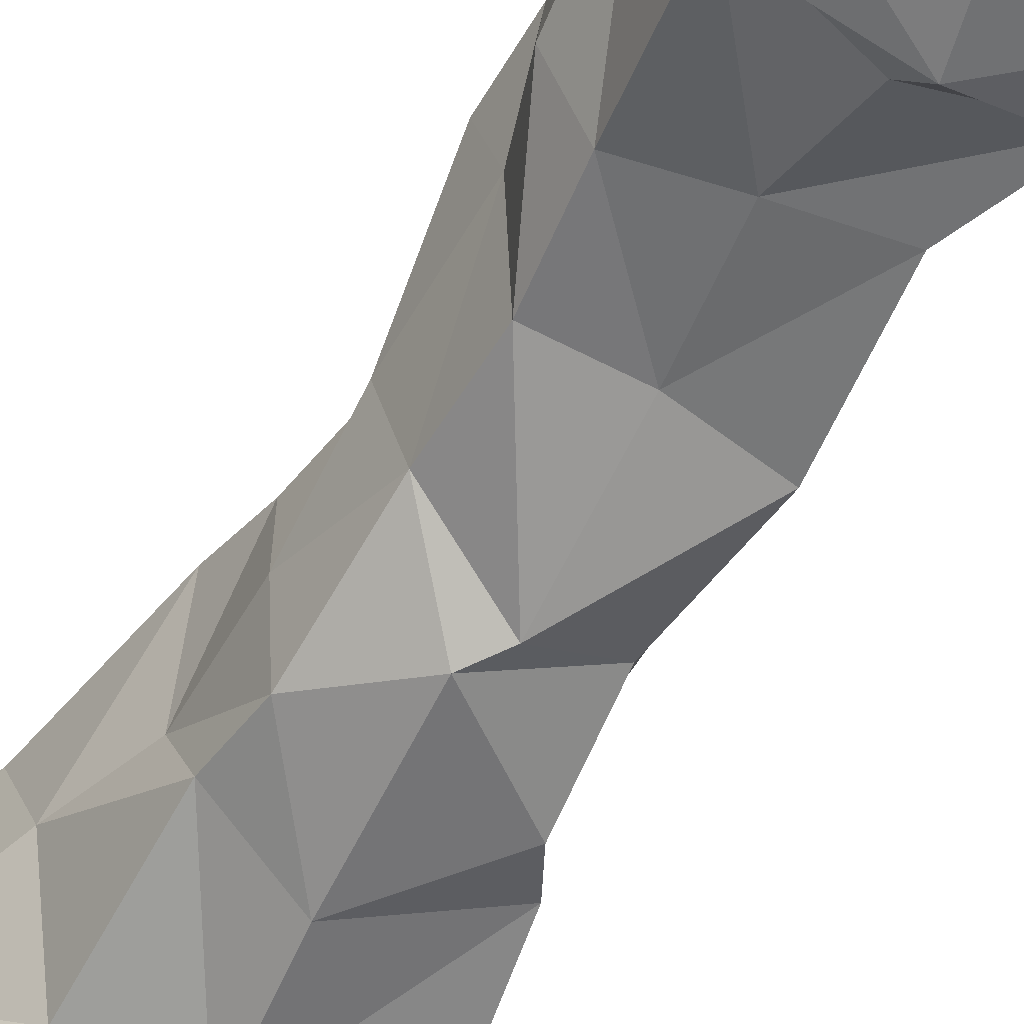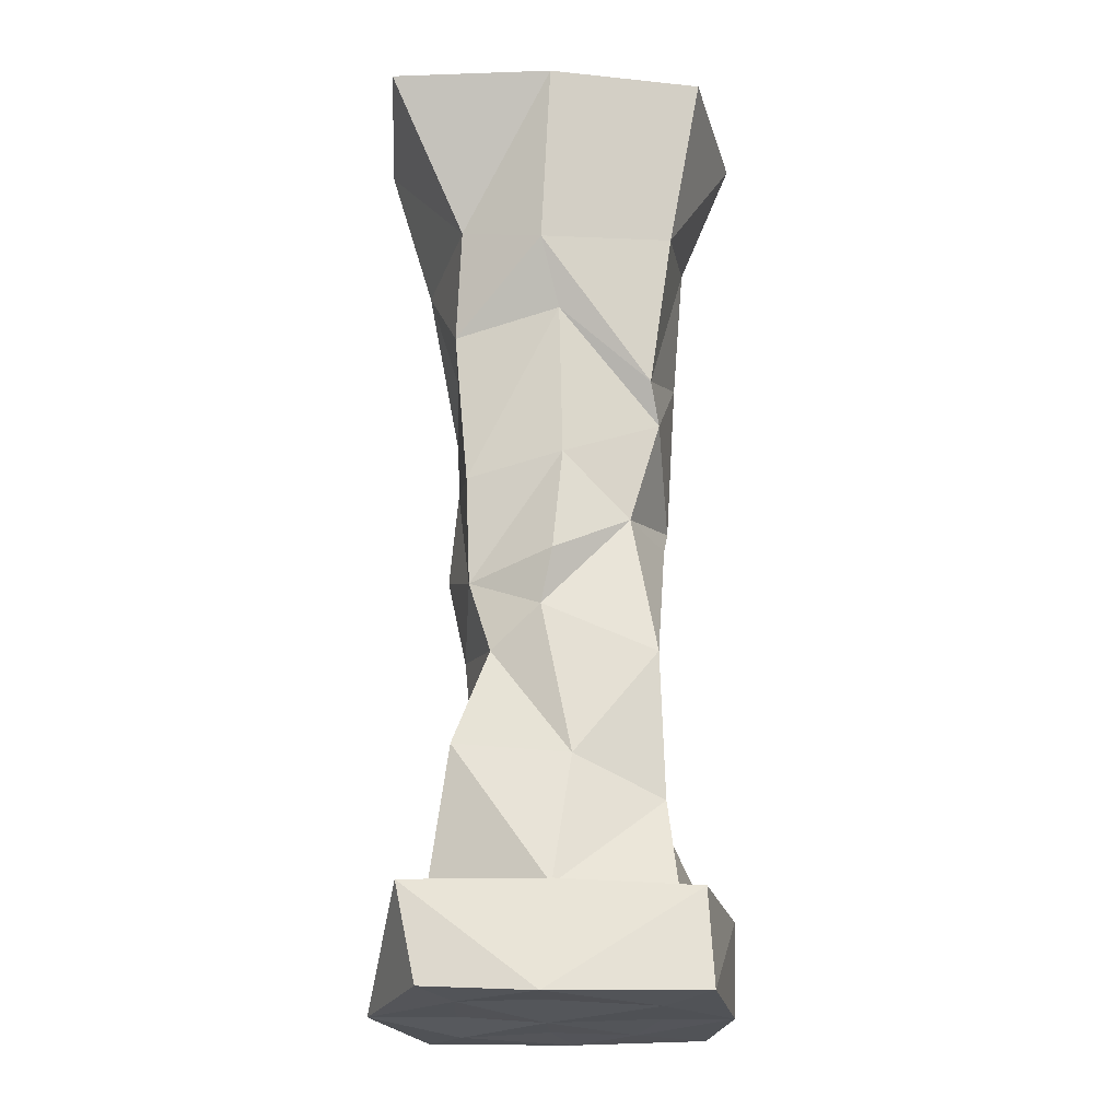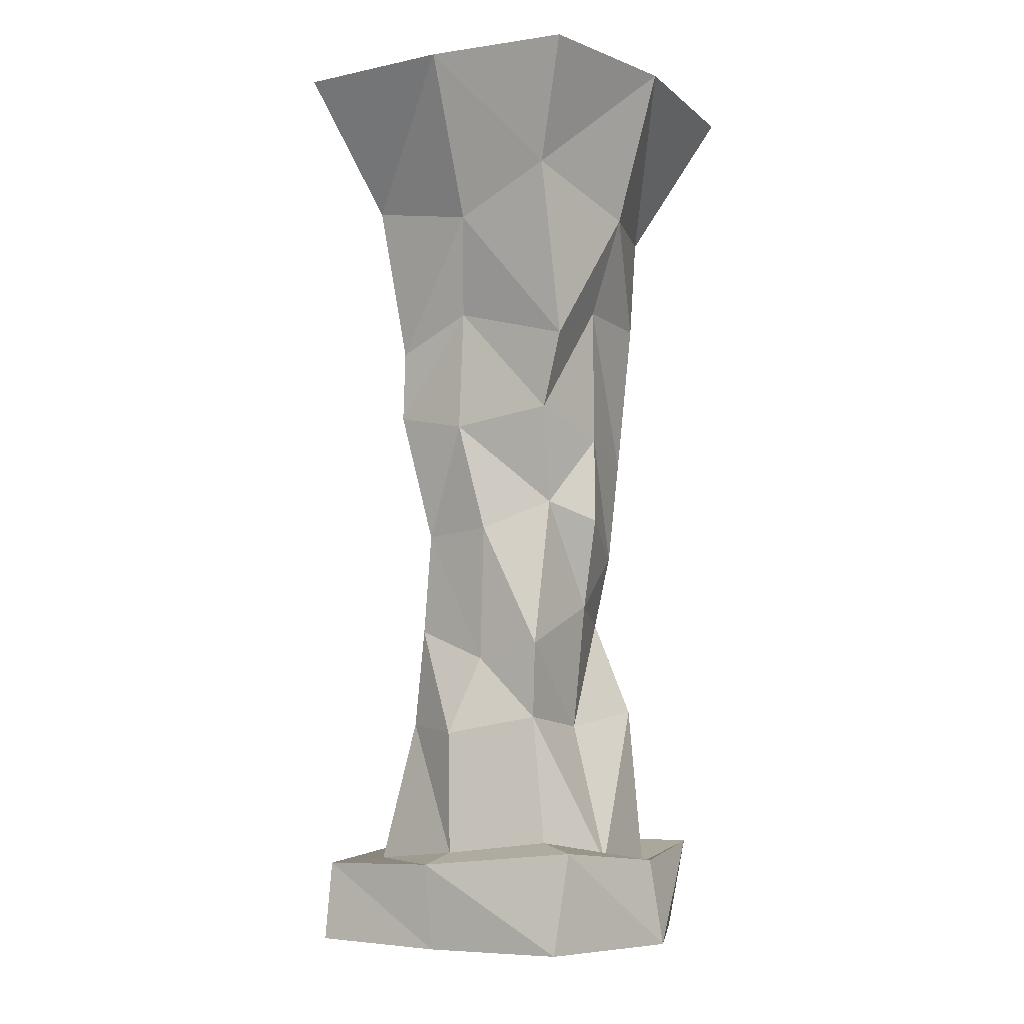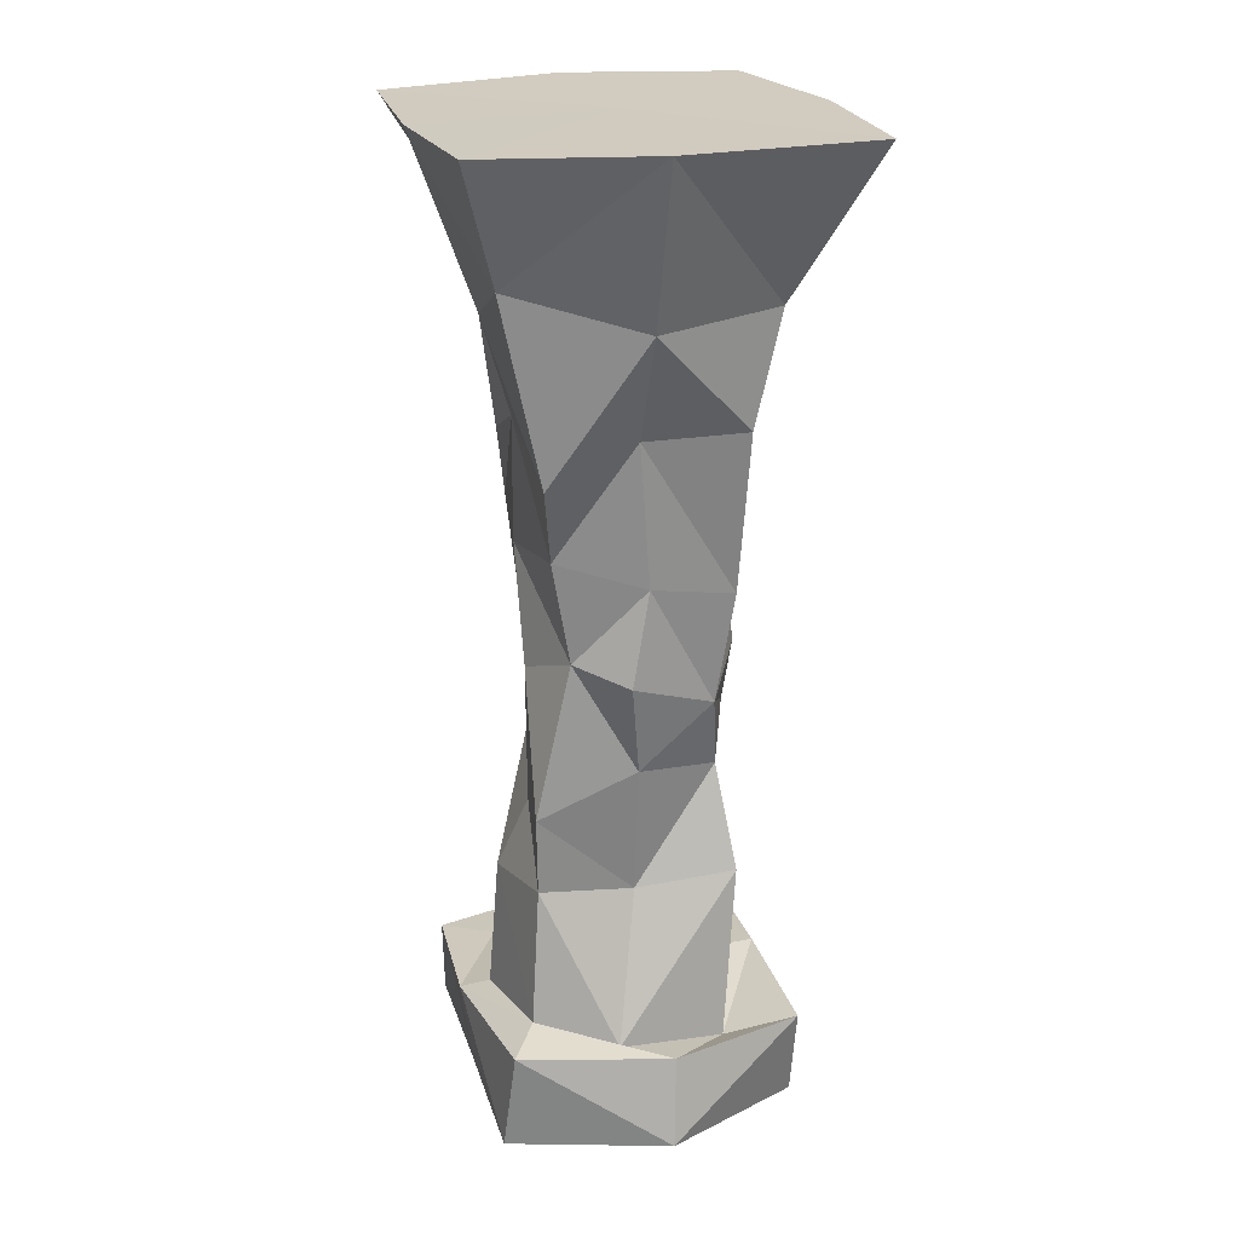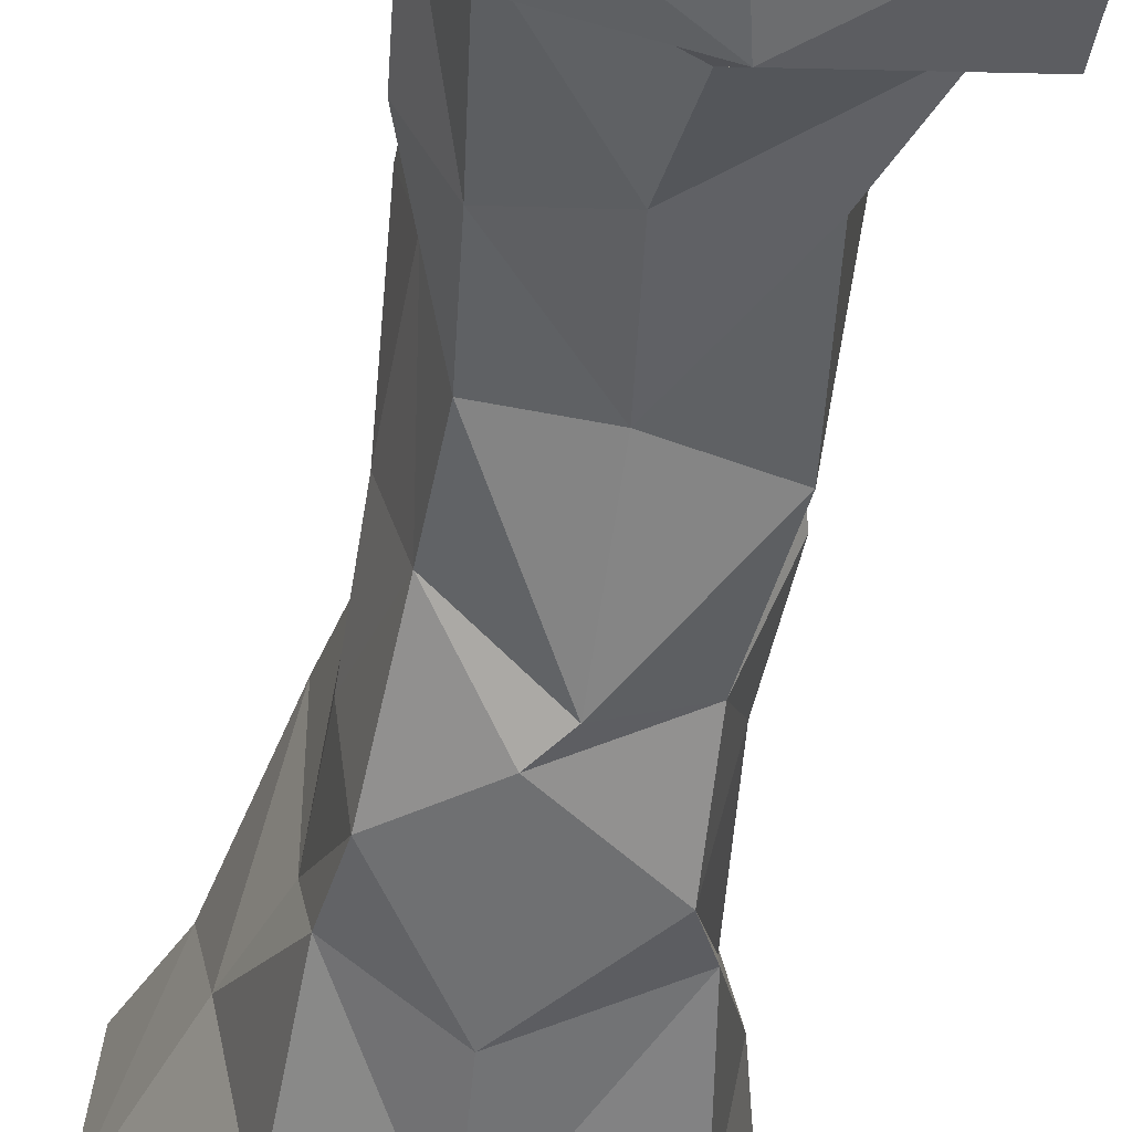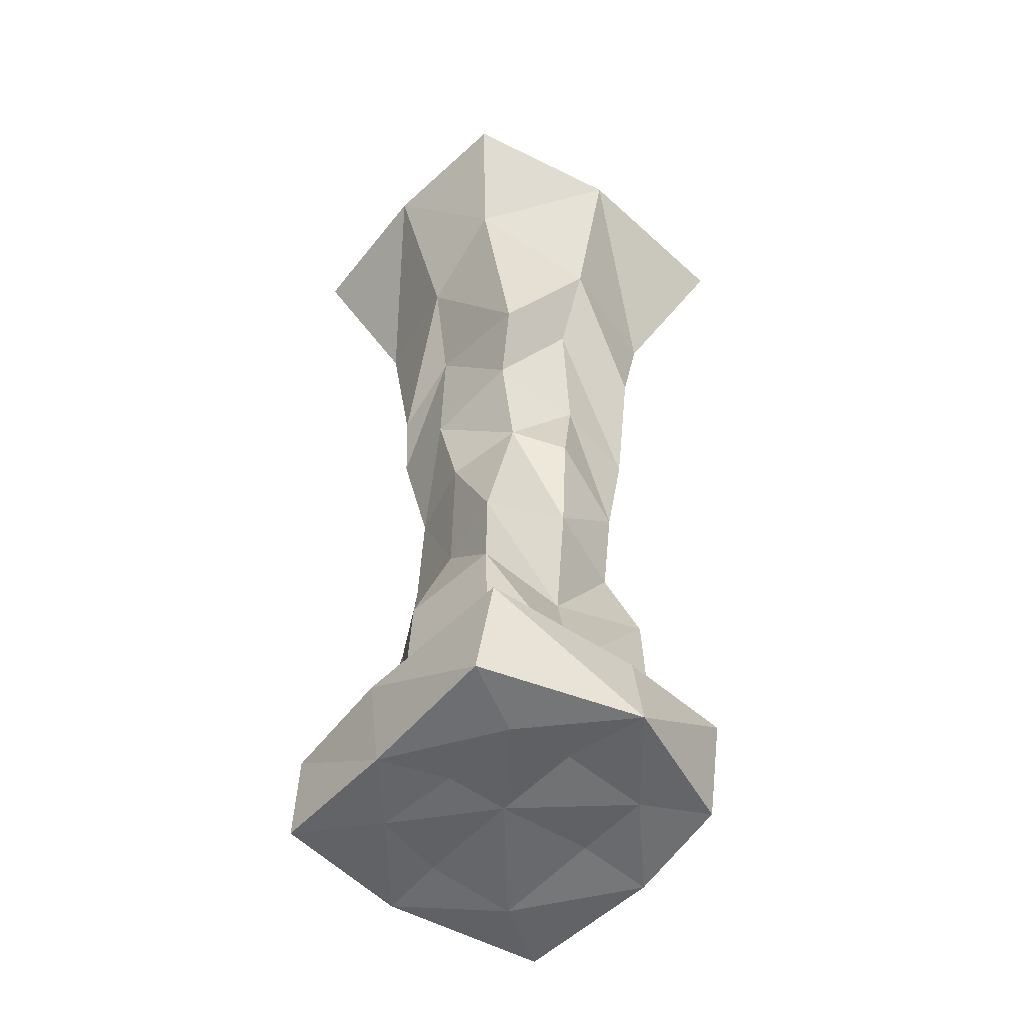
<metadata>
{"format":"obj","ext":"obj","renderer":"f3d","projection":"perspective","resolution":1024,"background":"white","views":[{"elev":-57.3,"azim":-28.3,"up":"+Z"},{"elev":-23.0,"azim":89.6,"up":"+Y"},{"elev":-6.3,"azim":-61.8,"up":"+Y"},{"elev":23.8,"azim":-17.4,"up":"+Y"},{"elev":-52.4,"azim":-9.7,"up":"+Z"},{"elev":-51.6,"azim":-41.0,"up":"+Y"}]}
</metadata>
<code>
g default
v -0.4157 -0.08809 0.4819
v 0.4032 -0.0602 0.4851
v -0.5769 0.5018 0.5006
v 0.3586 0.3437 0.6528
v -0.5136 1.17 0.4053
v 0.4574 1.197 0.5283
v -0.5235 1.571 0.4222
v 0.4043 1.704 0.3398
v -0.3435 2.365 0.42
v 0.3532 2.091 0.4558
v -0.4372 2.887 0.4359
v 0.4457 2.646 0.4751
v -0.5008 3.278 0.5665
v 0.4803 3.456 0.5467
v -0.6969 4.197 0.5582
v 0.6274 4.02 0.5157
v -0.8884 4.813 0.7643
v 0.9501 4.808 0.8959
v -0.8913 4.808 -0.8164
v 0.8634 4.812 -0.7634
v -0.4755 4.099 -0.6101
v 0.6668 3.958 -0.606
v -0.4528 3.252 -0.4571
v 0.5509 3.165 -0.4915
v -0.4048 2.887 -0.4985
v 0.4483 2.953 -0.5363
v -0.3627 2.193 -0.3314
v 0.4268 2.42 -0.3776
v -0.3515 1.653 -0.3808
v 0.4833 1.676 -0.5089
v -0.4089 1.127 -0.4014
v 0.3986 0.9255 -0.5358
v -0.5027 0.386 -0.5501
v 0.5961 0.4218 -0.579
v -0.4429 -0.06898 -0.4126
v 0.4236 -0.08303 -0.5017
v -0.7773 -0.06042 0.662
v 0.7224 -0.04877 0.656
v 0.713 0.4504 0.7621
v -0.7288 0.4616 0.7247
v -0.7492 0.3662 -0.7309
v 0.7769 0.4076 -0.693
v 0.7932 -0.07846 -0.7185
v -0.7293 -0.05006 -0.7842
v 0.03669 4.81 -0.9862
v 0.03494 4.109 -0.7068
v -0.01924 3.402 -0.6515
v -0.05187 2.543 -0.5987
v 0.06984 2.392 -0.5711
v 0.05002 1.623 -0.4473
v -0.02433 1.006 -0.5028
v 0.0174 0.4991 -0.724
v 0.07307 0.3948 -0.881
v -0.02734 -0.06118 -0.8759
v -0.05303 -0.05748 -0.5188
v -0.06145 -0.04604 0.4964
v 0.01605 -0.0636 0.9269
v 0.05082 0.3828 0.8384
v -0.1831 0.3871 0.6721
v -0.02991 1.117 0.4132
v -0.03083 1.79 0.4817
v -0.09358 2.271 0.5821
v 0.003982 2.741 0.5328
v -0.05407 3.467 0.5549
v -0.03622 3.995 0.7178
v -0.04721 4.813 0.9551
v -0.9476 4.812 0.0152
v -0.6443 3.961 0.03386
v -0.4809 3.441 -0.05491
v -0.4743 2.804 -0.08564
v -0.4728 2.222 0.074
v -0.4622 1.494 0.04865
v -0.5934 1.083 -0.07829
v -0.6596 0.4382 -0.02979
v -0.8015 0.3819 -0.09909
v -0.7433 -0.06983 -0.09279
v -0.4023 -0.06334 0.03115
v -0.07815 -0.07301 0.0499
v 0.4217 -0.05139 0.07899
v 0.8111 -0.08499 0.08216
v 0.7456 0.4502 0.01932
v 0.6185 0.453 0.02869
v 0.5152 1.134 -0.07171
v 0.5222 1.918 0.08521
v 0.5973 2.196 0.02673
v 0.5568 2.756 -0.02586
v 0.6355 3.563 -0.006898
v 0.782 3.914 0.09015
v 1.006 4.808 0.04253
v 0.04621 4.808 -0.07837
g pCube20
f 37 57 40
f 40 57 58
f 3 59 5
f 5 59 60
f 5 60 7
f 7 60 61
f 7 61 9
f 9 61 62
f 62 63 9
f 9 63 11
f 63 64 11
f 11 64 13
f 64 65 13
f 13 65 15
f 65 66 15
f 15 66 17
f 66 90 17
f 17 90 67
f 19 45 21
f 21 45 46
f 21 46 23
f 23 46 47
f 23 47 25
f 25 47 48
f 25 48 27
f 27 48 49
f 27 49 29
f 29 49 50
f 29 50 31
f 31 50 51
f 31 51 33
f 33 51 52
f 41 53 44
f 44 53 54
f 77 78 1
f 1 78 56
f 38 80 39
f 39 80 81
f 4 82 6
f 6 82 83
f 6 83 8
f 8 83 84
f 8 84 10
f 10 84 85
f 85 86 10
f 10 86 12
f 86 87 12
f 12 87 14
f 87 88 14
f 14 88 16
f 88 89 16
f 16 89 18
f 76 37 75
f 75 37 40
f 74 3 73
f 73 3 5
f 73 5 72
f 72 5 7
f 72 7 71
f 71 7 9
f 71 9 70
f 70 9 11
f 70 11 69
f 69 11 13
f 69 13 68
f 68 13 15
f 68 15 67
f 67 15 17
f 56 57 1
f 1 57 37
f 59 3 58
f 58 3 40
f 52 53 33
f 33 53 41
f 55 35 54
f 54 35 44
f 79 80 2
f 2 80 38
f 82 4 81
f 81 4 39
f 77 1 76
f 76 1 37
f 74 75 3
f 3 75 40
f 20 22 45
f 45 22 46
f 47 46 24
f 24 46 22
f 48 47 26
f 26 47 24
f 49 48 28
f 28 48 26
f 50 49 30
f 30 49 28
f 51 50 32
f 32 50 30
f 52 51 34
f 34 51 32
f 52 34 53
f 53 34 42
f 54 53 43
f 43 53 42
f 55 54 36
f 36 54 43
f 56 78 2
f 2 78 79
f 56 2 57
f 57 2 38
f 58 57 39
f 39 57 38
f 59 58 4
f 4 58 39
f 60 59 6
f 6 59 4
f 61 60 8
f 8 60 6
f 62 61 10
f 10 61 8
f 62 10 63
f 63 10 12
f 63 12 64
f 64 12 14
f 64 14 65
f 65 14 16
f 65 16 66
f 66 16 18
f 66 18 90
f 90 18 89
f 68 67 21
f 21 67 19
f 69 68 23
f 23 68 21
f 70 69 25
f 25 69 23
f 71 70 27
f 27 70 25
f 29 72 27
f 27 72 71
f 31 73 29
f 29 73 72
f 33 74 31
f 31 74 73
f 74 33 75
f 75 33 41
f 44 76 41
f 41 76 75
f 77 76 35
f 35 76 44
f 55 78 35
f 35 78 77
f 79 78 36
f 36 78 55
f 79 36 80
f 80 36 43
f 81 80 42
f 42 80 43
f 82 81 34
f 34 81 42
f 83 82 32
f 32 82 34
f 84 83 30
f 30 83 32
f 85 84 28
f 28 84 30
f 85 28 86
f 86 28 26
f 86 26 87
f 87 26 24
f 87 24 88
f 88 24 22
f 88 22 89
f 89 22 20
f 45 90 20
f 20 90 89
f 67 90 19
f 19 90 45

</code>
